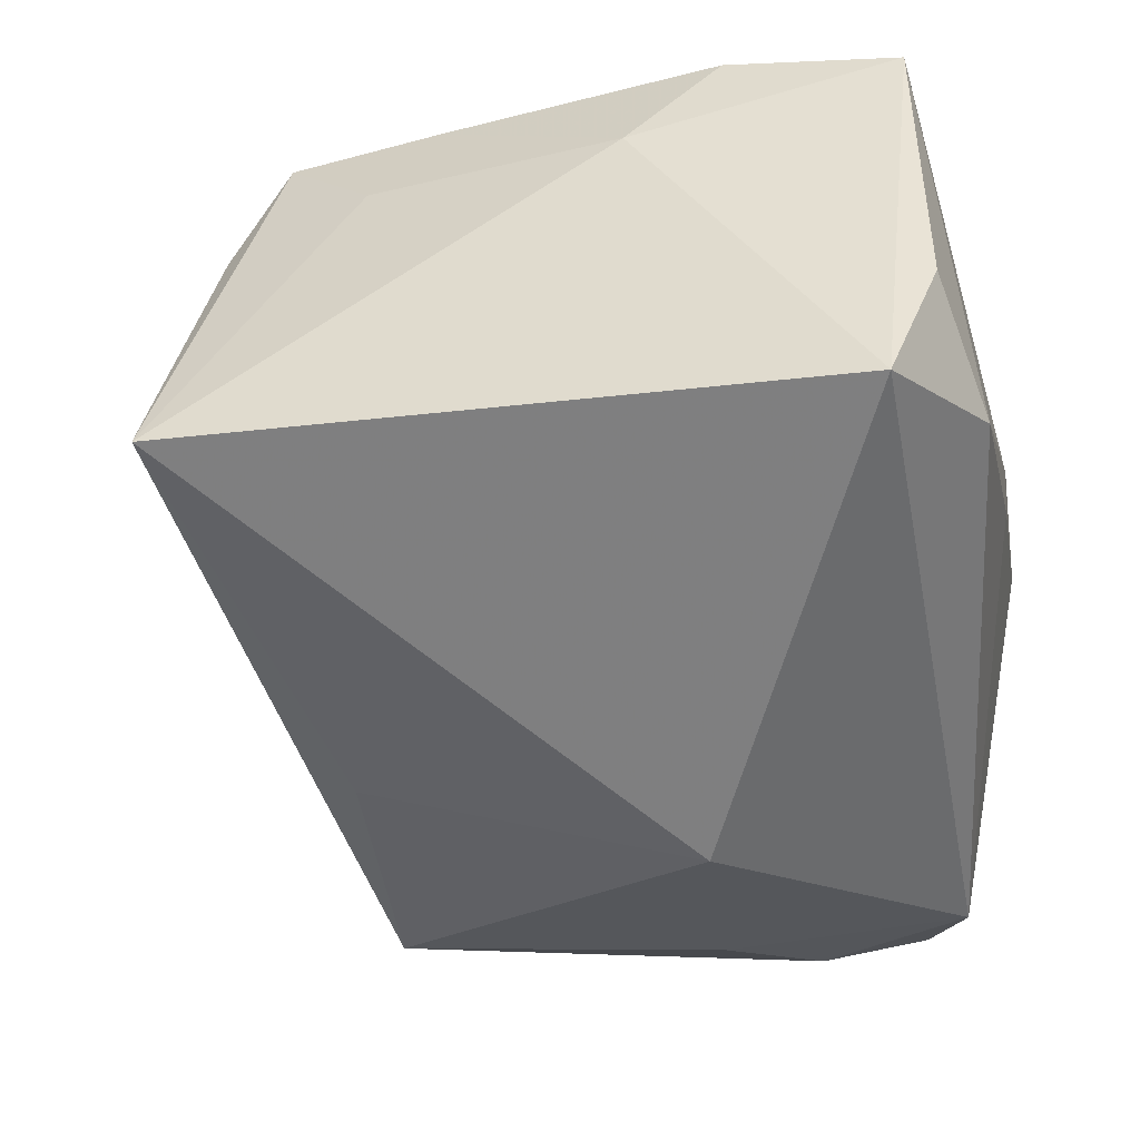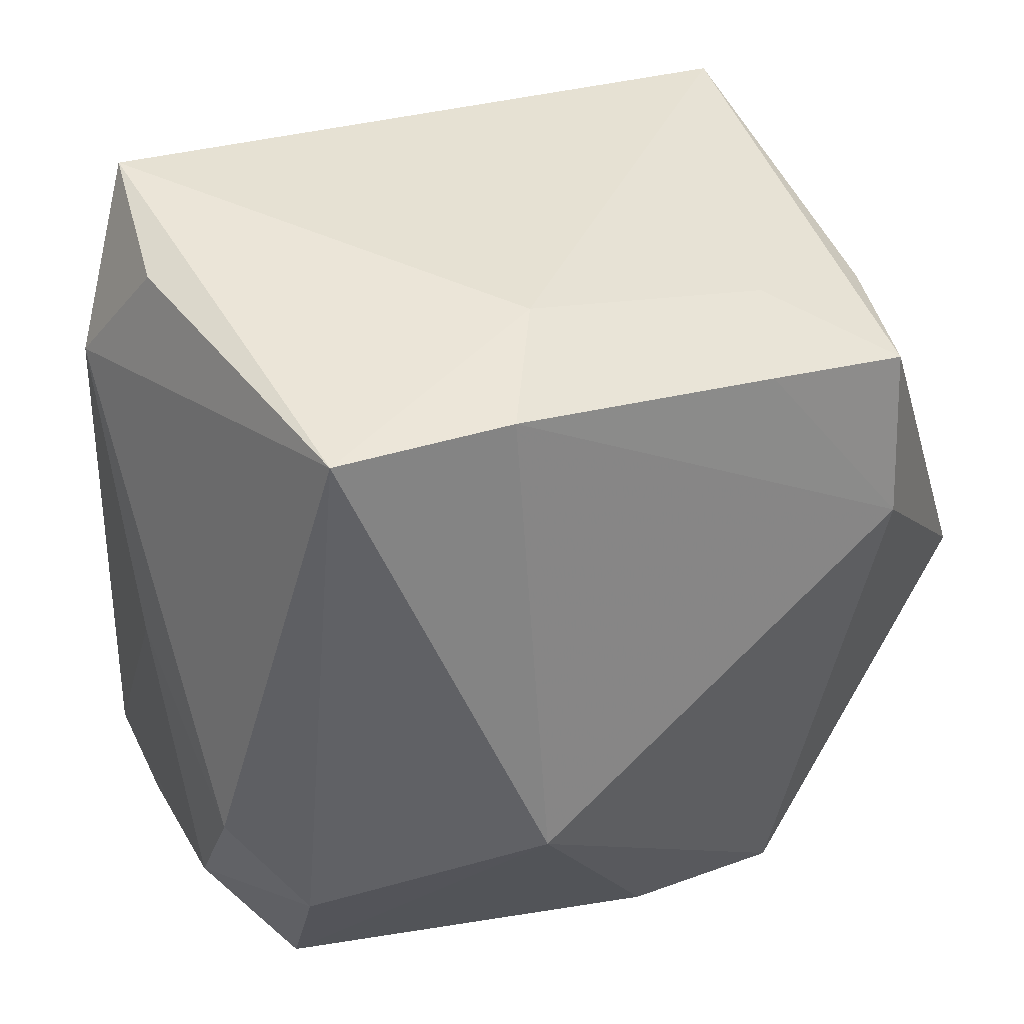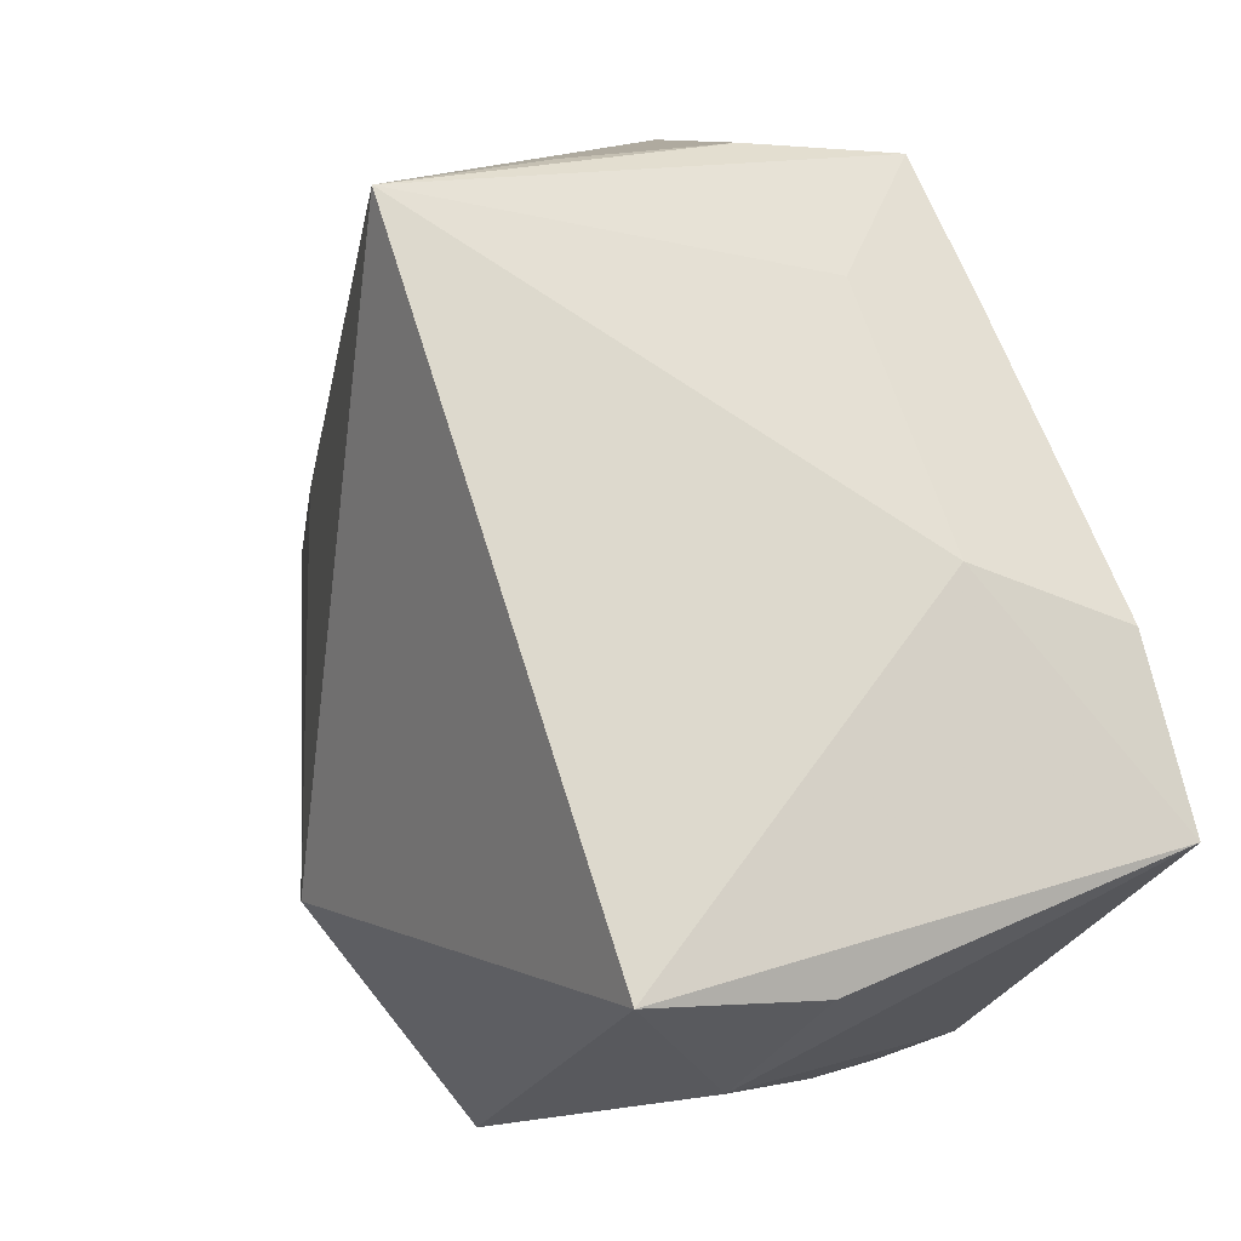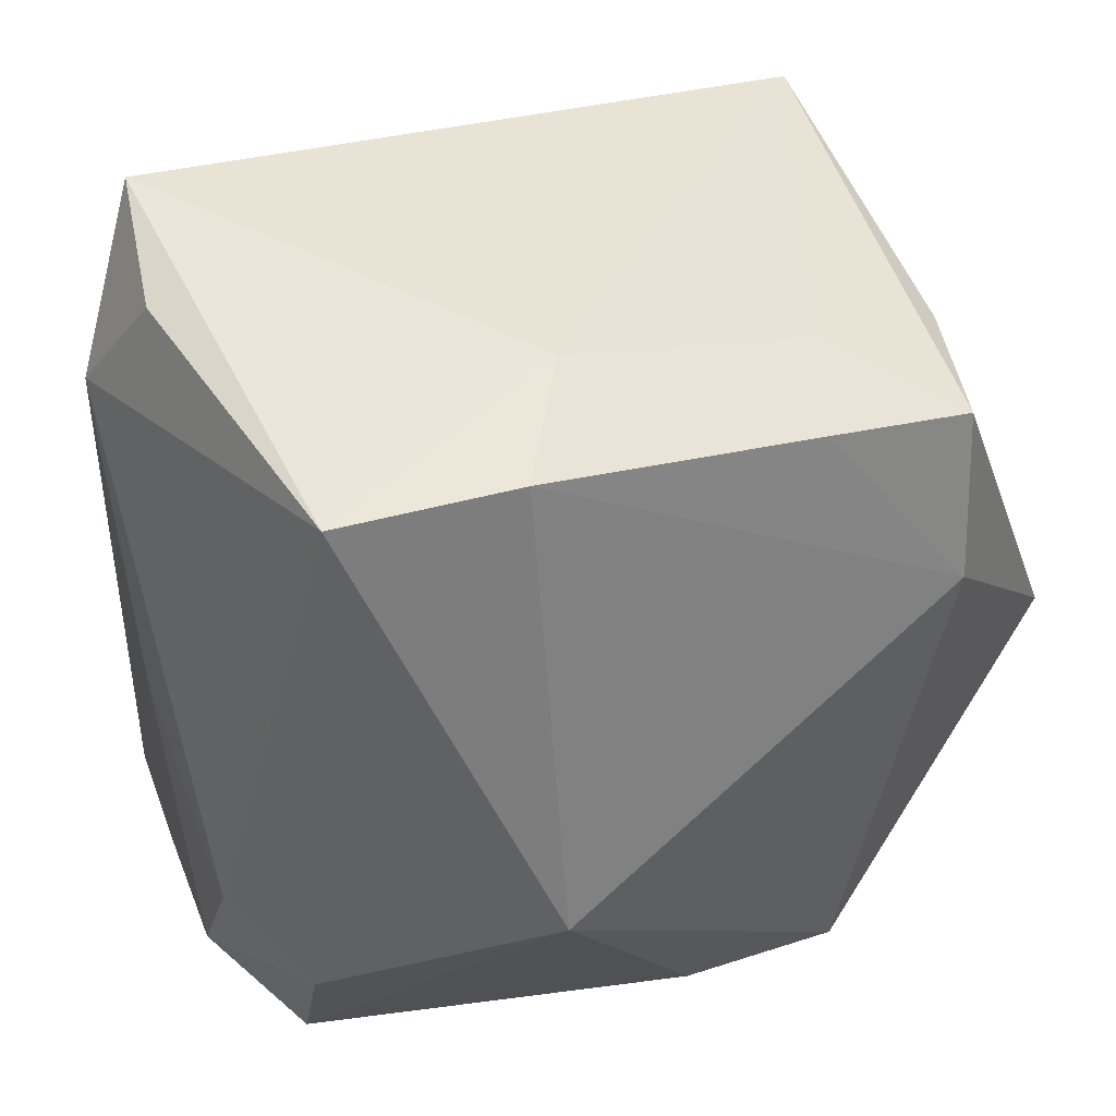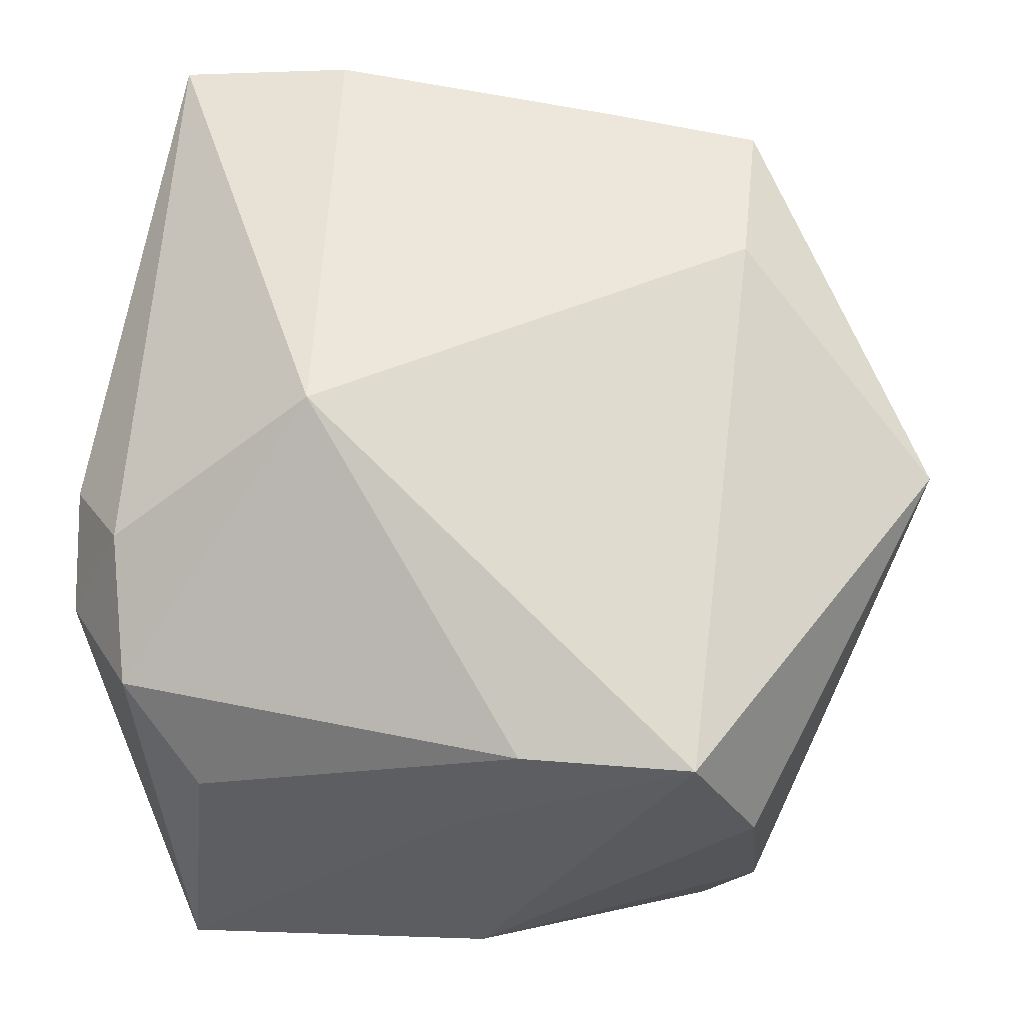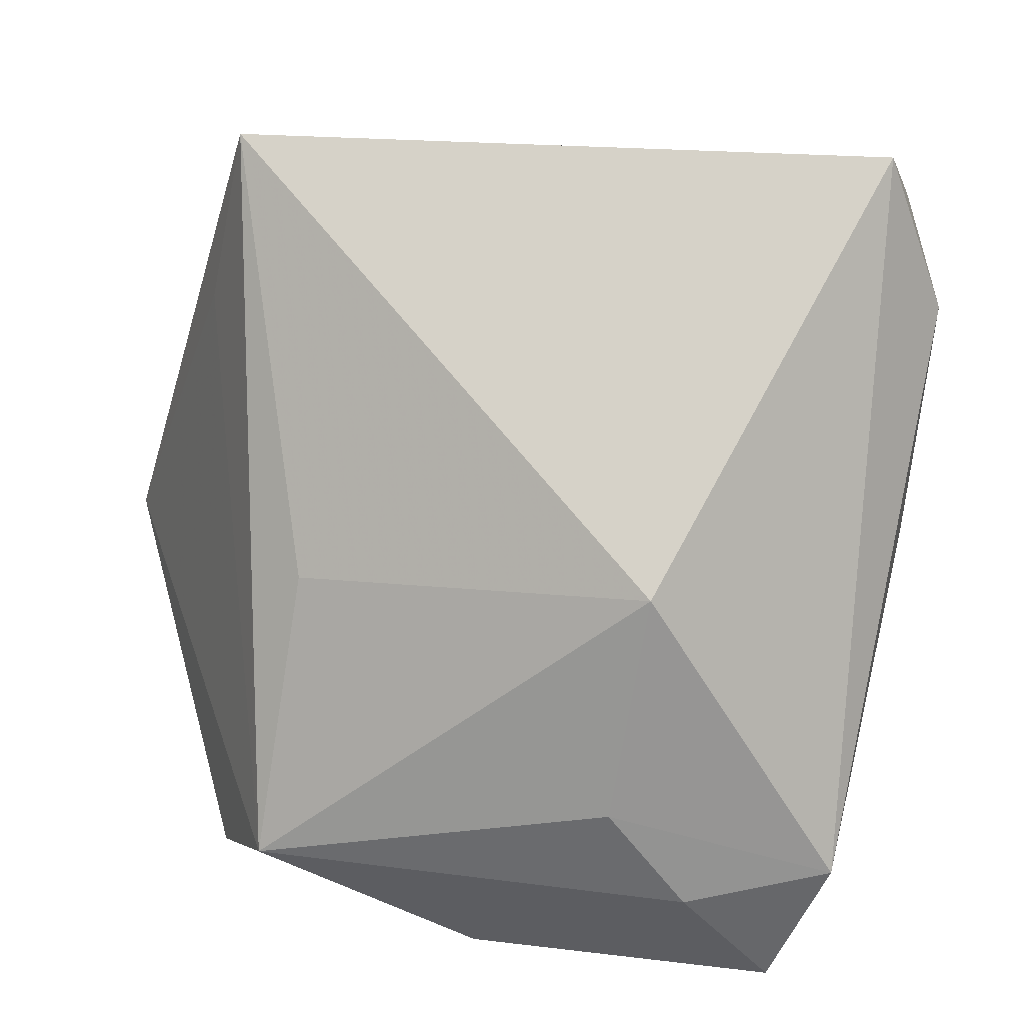
<metadata>
{"format":"obj","ext":"obj","renderer":"f3d","projection":"perspective","resolution":1024,"background":"white","views":[{"elev":-33.3,"azim":-167.5,"up":"+Z"},{"elev":28.8,"azim":-32.7,"up":"+Y"},{"elev":76.9,"azim":-111.3,"up":"+Y"},{"elev":31.0,"azim":-29.1,"up":"+Y"},{"elev":52.2,"azim":6.7,"up":"+Z"},{"elev":-74.2,"azim":177.0,"up":"+Z"}]}
</metadata>
<code>
v 0.02022 -0.02376 0.001399
v -0.0236 0.0005683 -0.001278
v 0.0208 -0.02119 -0.008371
v -0.00833 -0.008526 0.0195
v 0.02105 0.02578 -0.006984
v -0.01056 0.01966 0.0195
v -0.0198 -0.01378 0.01109
v 0.003887 -0.02533 -0.01332
v 0.01657 0.00647 0.0195
v -0.02198 0.02332 -0.0008616
v 0.00614 -0.02523 0.008825
v -0.005437 0.001549 -0.02273
v -0.02369 0.01706 -0.006667
v -0.01835 -0.02099 0.006056
v 0.002326 -0.0255 0.001276
v 0.016 -0.0006188 -0.01466
v -0.01828 -0.01705 -0.01865
v -0.005144 0.02235 0.01251
v 0.0165 0.01653 0.01913
v 0.01054 0.02 0.0132
v -0.01941 0.02677 -0.009593
v -0.02358 -0.008447 0.007866
v 0.006932 0.01769 0.01932
v 0.02289 0.01478 -0.003287
v -0.0151 -0.0255 -0.01588
v -0.01998 -0.01733 -0.009934
v 0.02096 0.02095 0.00205
v -0.003902 -0.01289 -0.02129
v 0.0179 -0.01849 -0.01634
v -0.01357 -0.02425 0.0007357
v 0.01634 -0.02529 0.009419
v -0.00905 -0.01905 -0.01973
v 0.02916 -0.003382 0.01083
v -0.02107 0.01942 0.01816
v -0.02313 -0.0143 0.003603
v 0.01957 0.01805 0.01118
f 11 31 4
f 24 5 33
f 33 29 24
f 24 29 5
f 3 29 33
f 33 5 27
f 27 36 33
f 5 36 27
f 2 22 13
f 14 11 4
f 15 11 25
f 31 11 15
f 33 31 1
f 1 3 33
f 25 29 8
f 29 3 8
f 3 1 8
f 8 1 31
f 8 15 25
f 31 15 8
f 5 29 16
f 16 12 5
f 29 12 16
f 13 22 34
f 34 10 13
f 25 11 30
f 30 14 25
f 11 14 30
f 35 26 25
f 25 14 35
f 22 2 35
f 7 14 4
f 4 34 7
f 7 34 22
f 22 35 7
f 7 35 14
f 28 12 29
f 5 12 21
f 13 10 21
f 10 34 21
f 33 36 19
f 19 36 5
f 5 20 19
f 32 29 25
f 32 28 29
f 5 21 18
f 18 21 34
f 18 20 5
f 33 19 9
f 4 31 9
f 9 31 33
f 6 34 4
f 4 9 6
f 6 18 34
f 12 28 17
f 28 32 17
f 17 32 25
f 25 26 17
f 17 21 12
f 13 21 17
f 17 2 13
f 26 35 17
f 17 35 2
f 23 9 19
f 23 6 9
f 18 6 23
f 23 19 20
f 20 18 23

</code>
